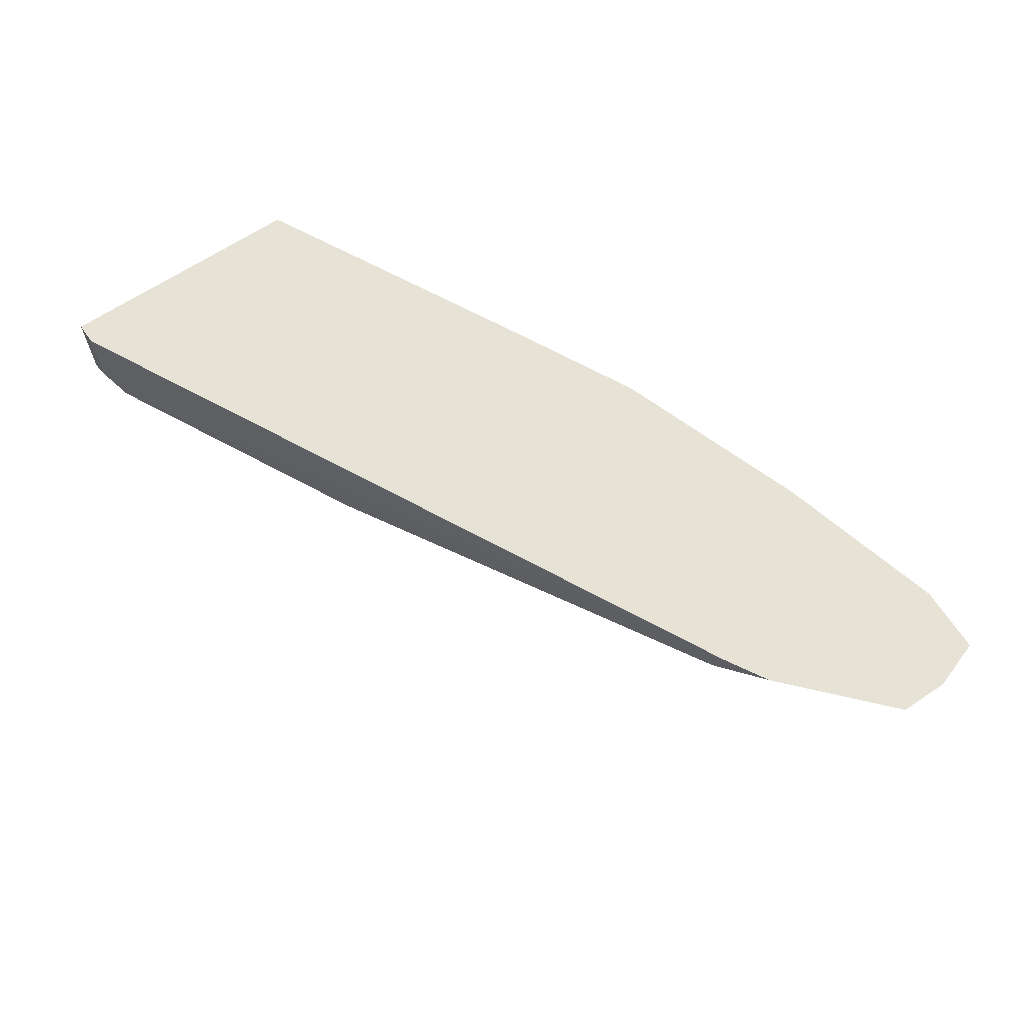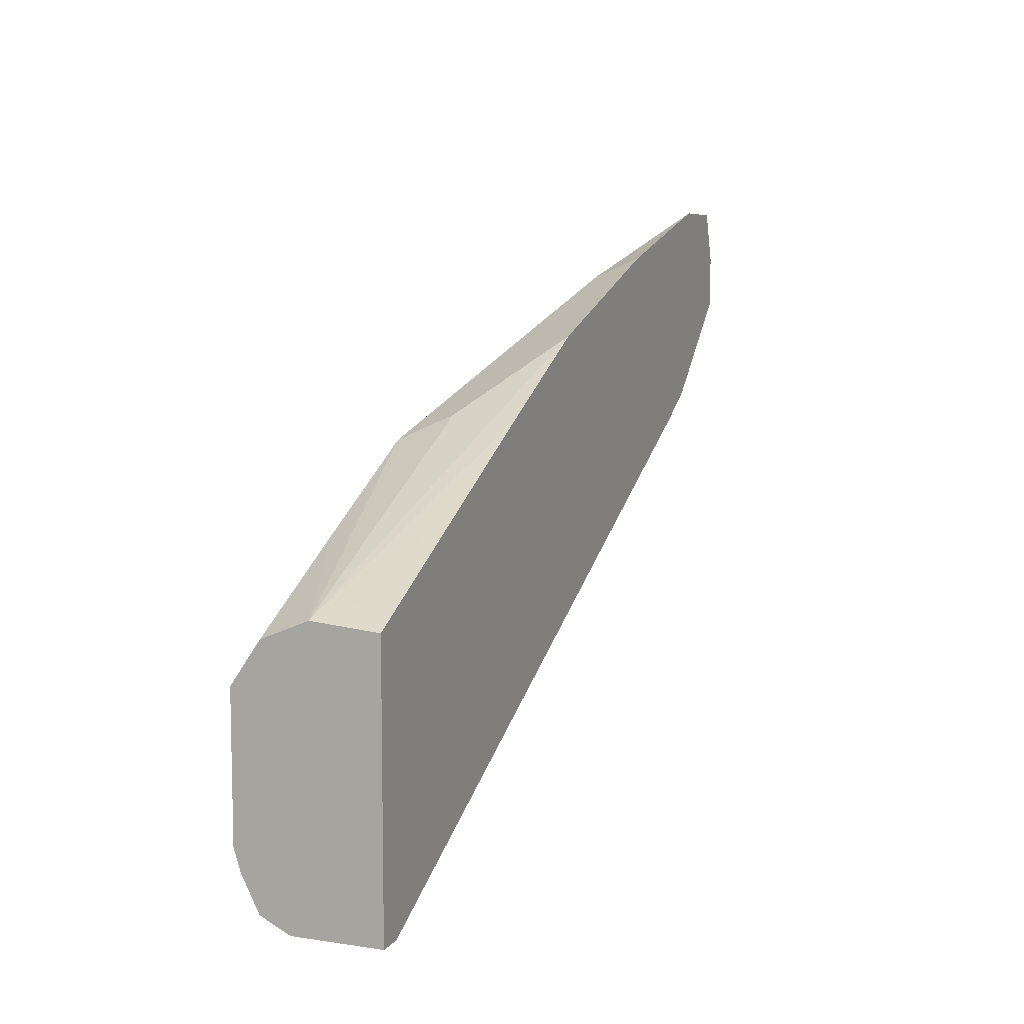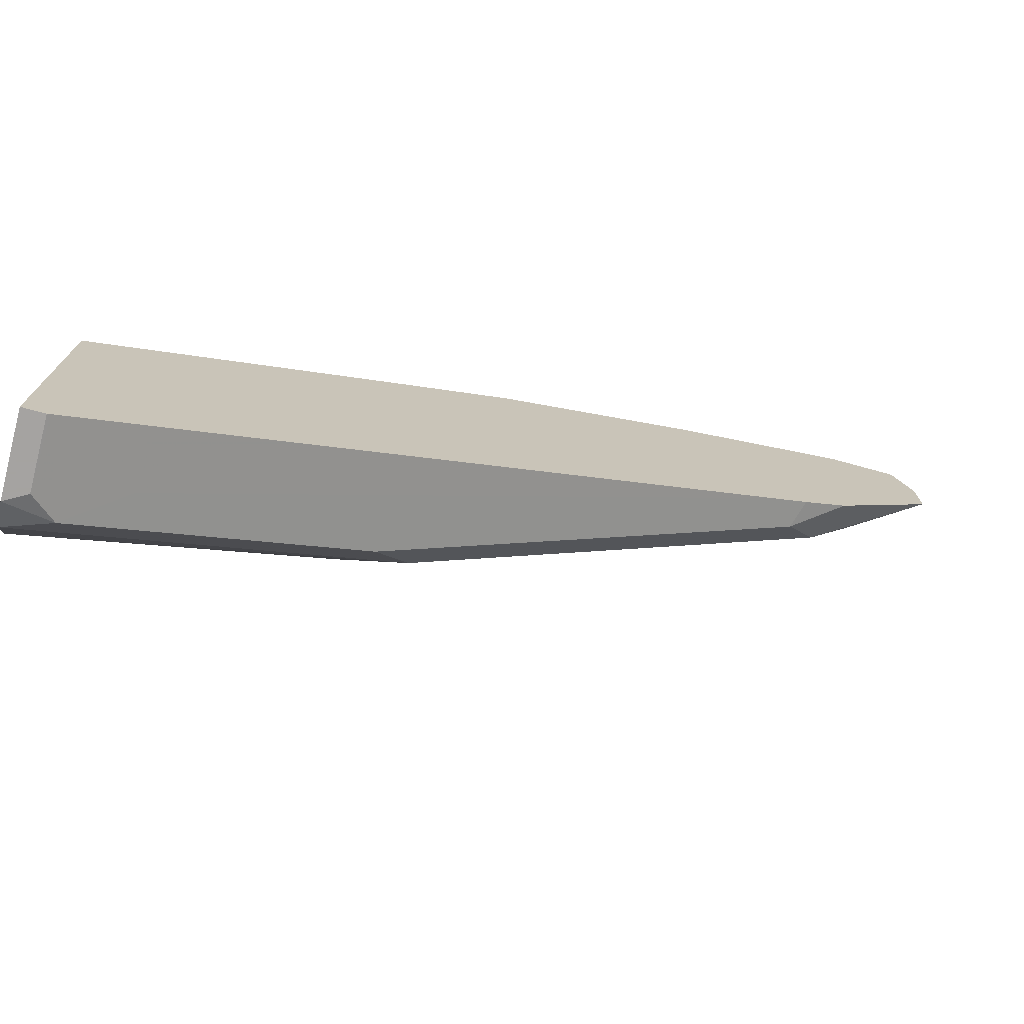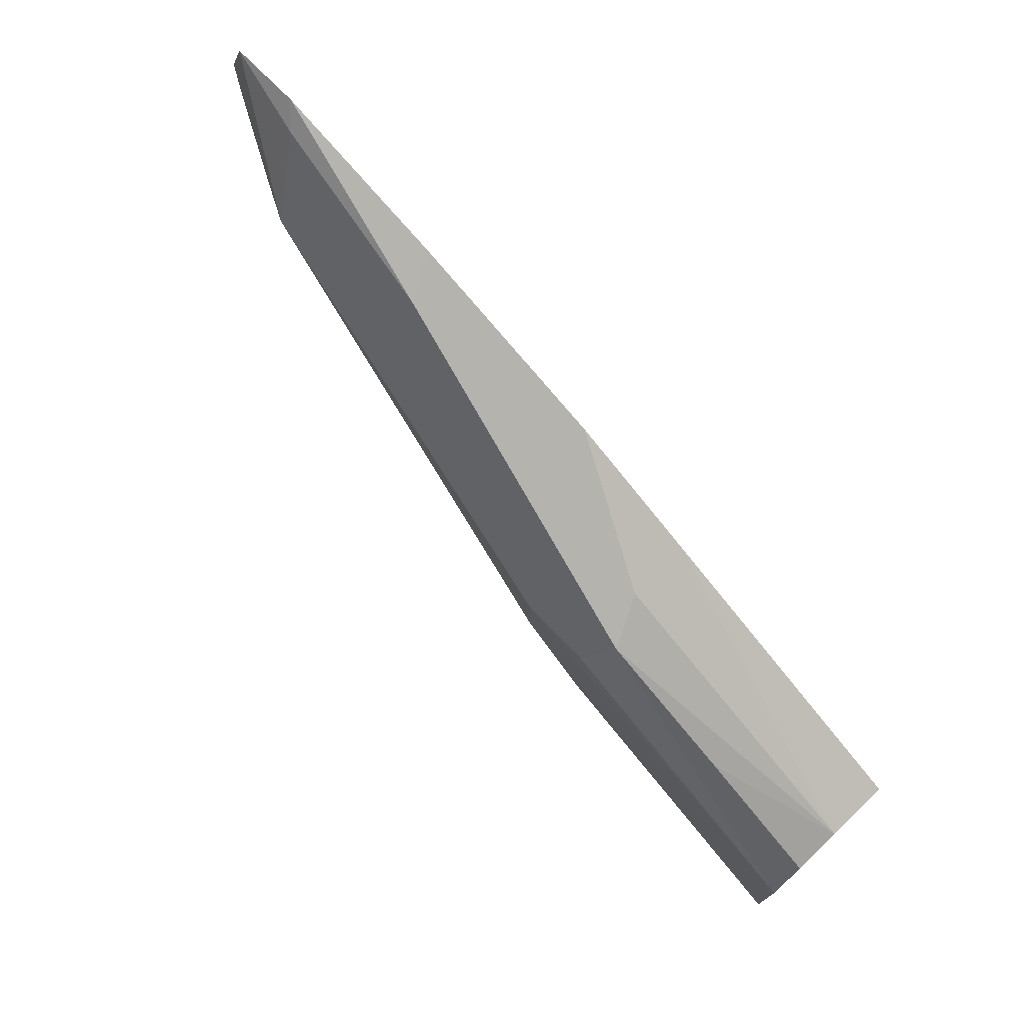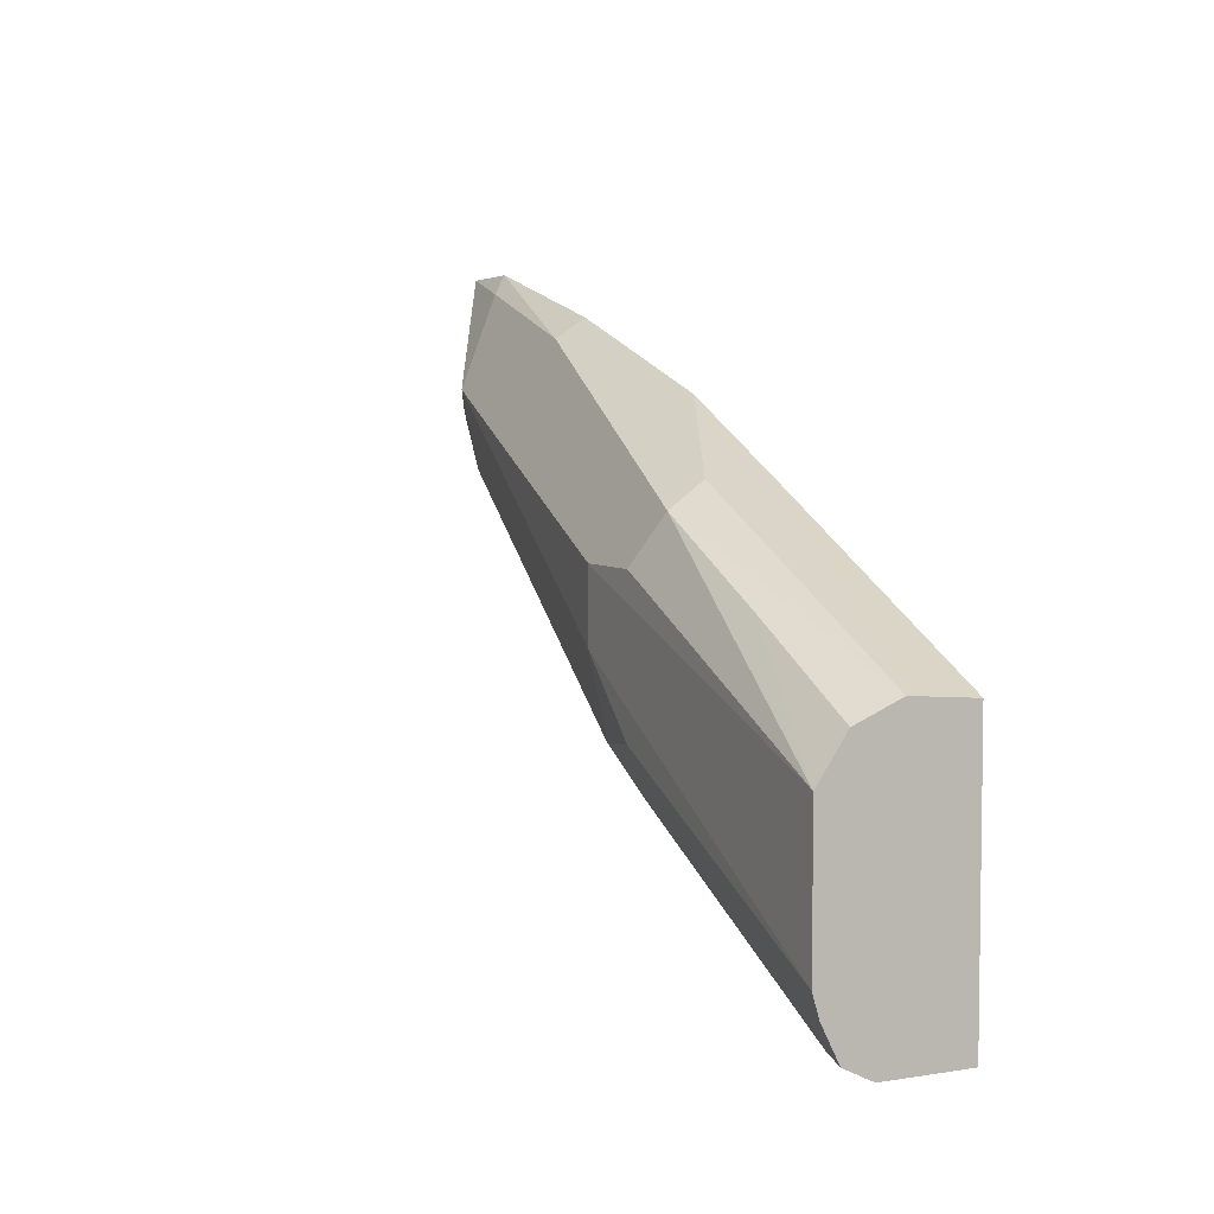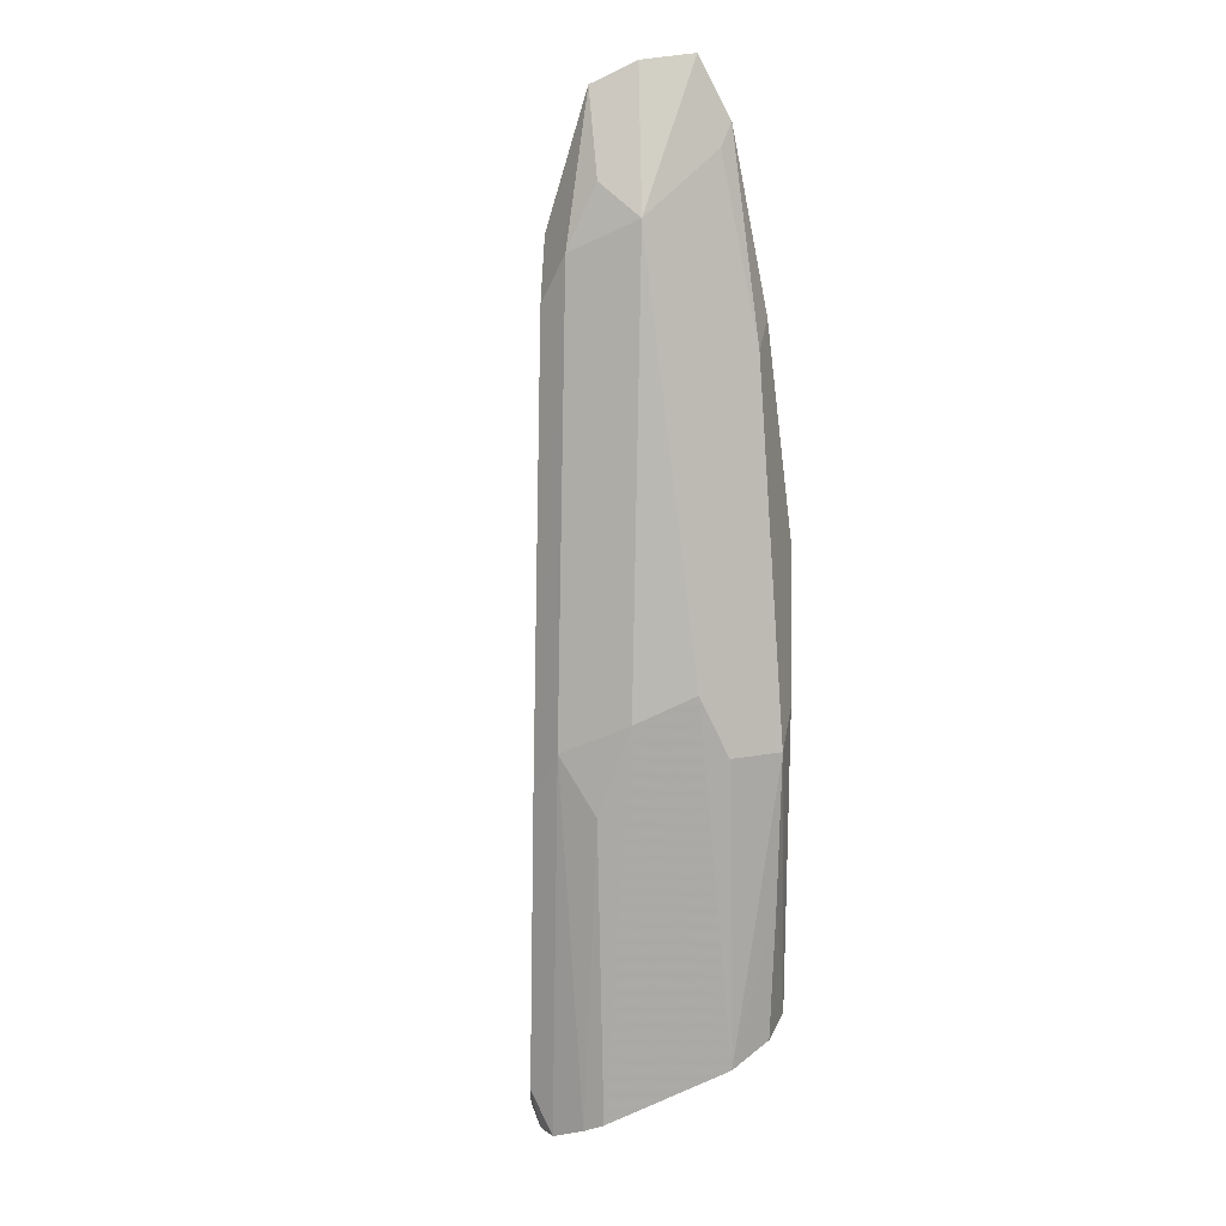
<metadata>
{"format":"obj","ext":"obj","renderer":"f3d","projection":"perspective","resolution":1024,"background":"white","views":[{"elev":63.8,"azim":55.6,"up":"+Z"},{"elev":8.7,"azim":-67.9,"up":"+Y"},{"elev":-73.1,"azim":-14.9,"up":"+Y"},{"elev":74.7,"azim":-134.0,"up":"+Y"},{"elev":5.2,"azim":-116.7,"up":"+Y"},{"elev":-74.8,"azim":115.5,"up":"+Z"}]}
</metadata>
<code>
v 0.306 -0.2924 -0.3258
v 0.306 -0.2924 -0.3451
v 0.3113 -0.2924 -0.3258
v 0.306 -0.2332 -0.3258
v 0.306 -0.2914 -0.3472
v 0.3167 -0.2897 -0.3476
v 0.3113 -0.2924 -0.3422
v 0.312 -0.2921 -0.3258
v 0.3193 -0.2266 -0.3258
v 0.306 -0.232 -0.3402
v 0.306 -0.2892 -0.3515
v 0.3296 -0.2832 -0.3399
v 0.3296 -0.2832 -0.3258
v 0.3785 -0.2588 -0.3476
v 0.4648 -0.2157 -0.3258
v 0.3614 -0.2056 -0.3258
v 0.3657 -0.206 -0.3502
v 0.3348 -0.2215 -0.3502
v 0.306 -0.2363 -0.3503
v 0.3708 -0.2009 -0.3258
v 0.4011 -0.1861 -0.3258
v 0.3708 -0.2009 -0.3399
v 0.306 -0.2815 -0.3553
v 0.3863 -0.2491 -0.3515
v 0.4789 -0.2028 -0.336
v 0.4712 -0.2124 -0.3322
v 0.4734 -0.2114 -0.3258
v 0.3708 -0.2163 -0.3553
v 0.306 -0.2457 -0.3568
v 0.4474 -0.1706 -0.3258
v 0.4429 -0.1751 -0.3348
v 0.306 -0.2766 -0.3568
v 0.3708 -0.2472 -0.3553
v 0.3863 -0.2317 -0.3553
v 0.4789 -0.1854 -0.3399
v 0.4892 -0.1906 -0.3348
v 0.5072 -0.1841 -0.3258
v 0.4835 -0.2056 -0.3258
v 0.448 -0.1854 -0.3399
v 0.3863 -0.2163 -0.3553
v 0.4876 -0.1604 -0.3258
v 0.4841 -0.1648 -0.3296
v 0.5033 -0.1611 -0.3258
v 0.5072 -0.1726 -0.3258
v 0.4995 -0.1803 -0.3296
f 17 39 28
f 24 35 25
f 24 34 35
f 24 33 34
f 23 33 24
f 23 32 33
f 18 29 19
f 17 31 39
f 17 28 29
f 17 21 30
f 17 22 21
f 17 29 18
f 25 35 36
f 15 26 27
f 14 26 15
f 14 25 26
f 14 24 25
f 12 15 13
f 17 30 31
f 25 36 37
f 28 40 29
f 25 38 26
f 11 24 14
f 37 45 44
f 36 45 37
f 35 45 36
f 41 43 42
f 35 44 45
f 35 43 44
f 35 42 43
f 34 40 35
f 32 34 33
f 31 35 39
f 31 42 35
f 31 41 42
f 30 41 31
f 29 34 32
f 29 40 34
f 28 35 40
f 28 39 35
f 26 38 27
f 25 37 38
f 11 23 24
f 1 8 13
f 10 21 22
f 1 10 19
f 1 4 10
f 1 9 4
f 1 16 9
f 1 20 16
f 1 21 20
f 1 30 21
f 1 41 30
f 1 19 29
f 1 43 41
f 1 37 44
f 1 38 37
f 1 27 38
f 1 15 27
f 1 13 15
f 1 3 8
f 1 7 3
f 1 2 7
f 1 44 43
f 1 29 32
f 10 22 17
f 1 23 11
f 1 32 23
f 10 20 21
f 10 16 20
f 10 18 19
f 10 17 18
f 6 15 12
f 6 14 15
f 6 11 14
f 6 8 7
f 9 16 10
f 6 12 13
f 6 13 8
f 1 5 2
f 2 5 6
f 2 6 7
f 1 11 5
f 4 9 10
f 5 11 6
f 3 7 8

</code>
